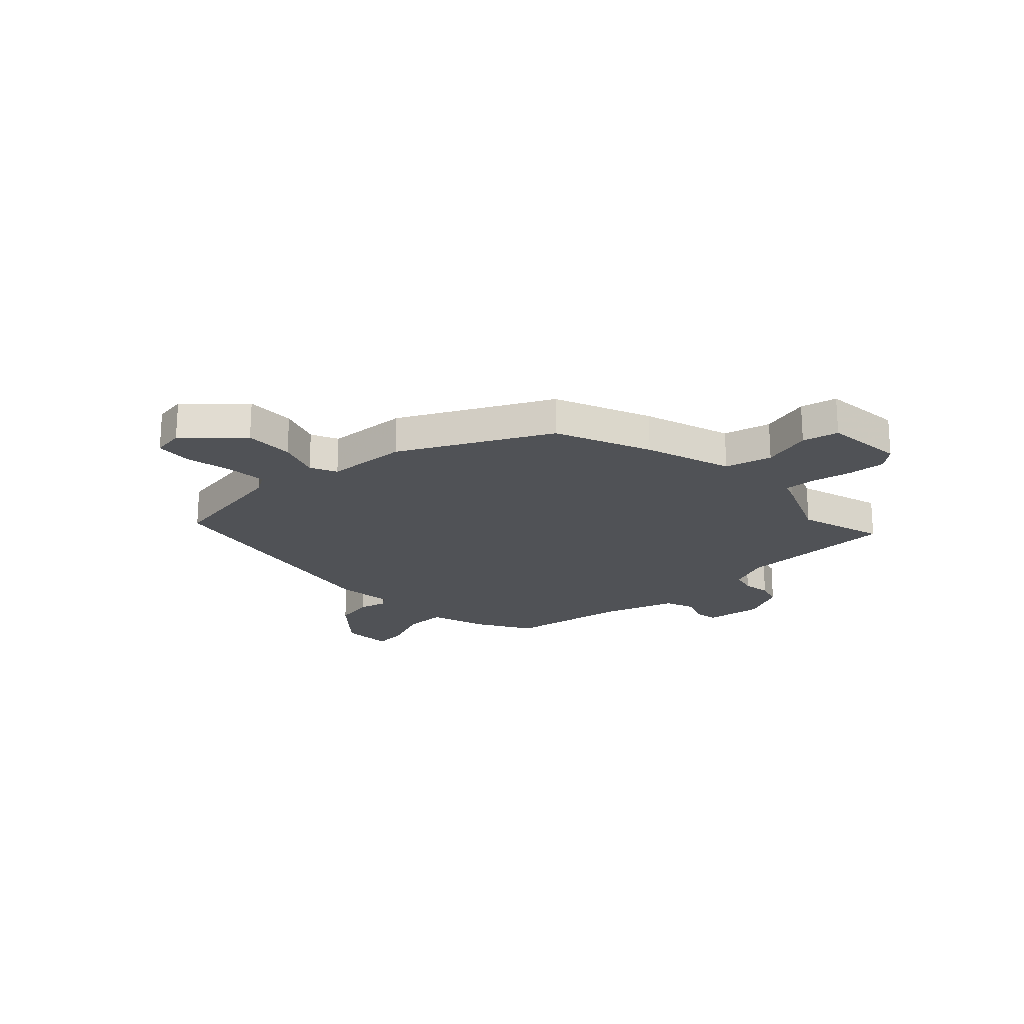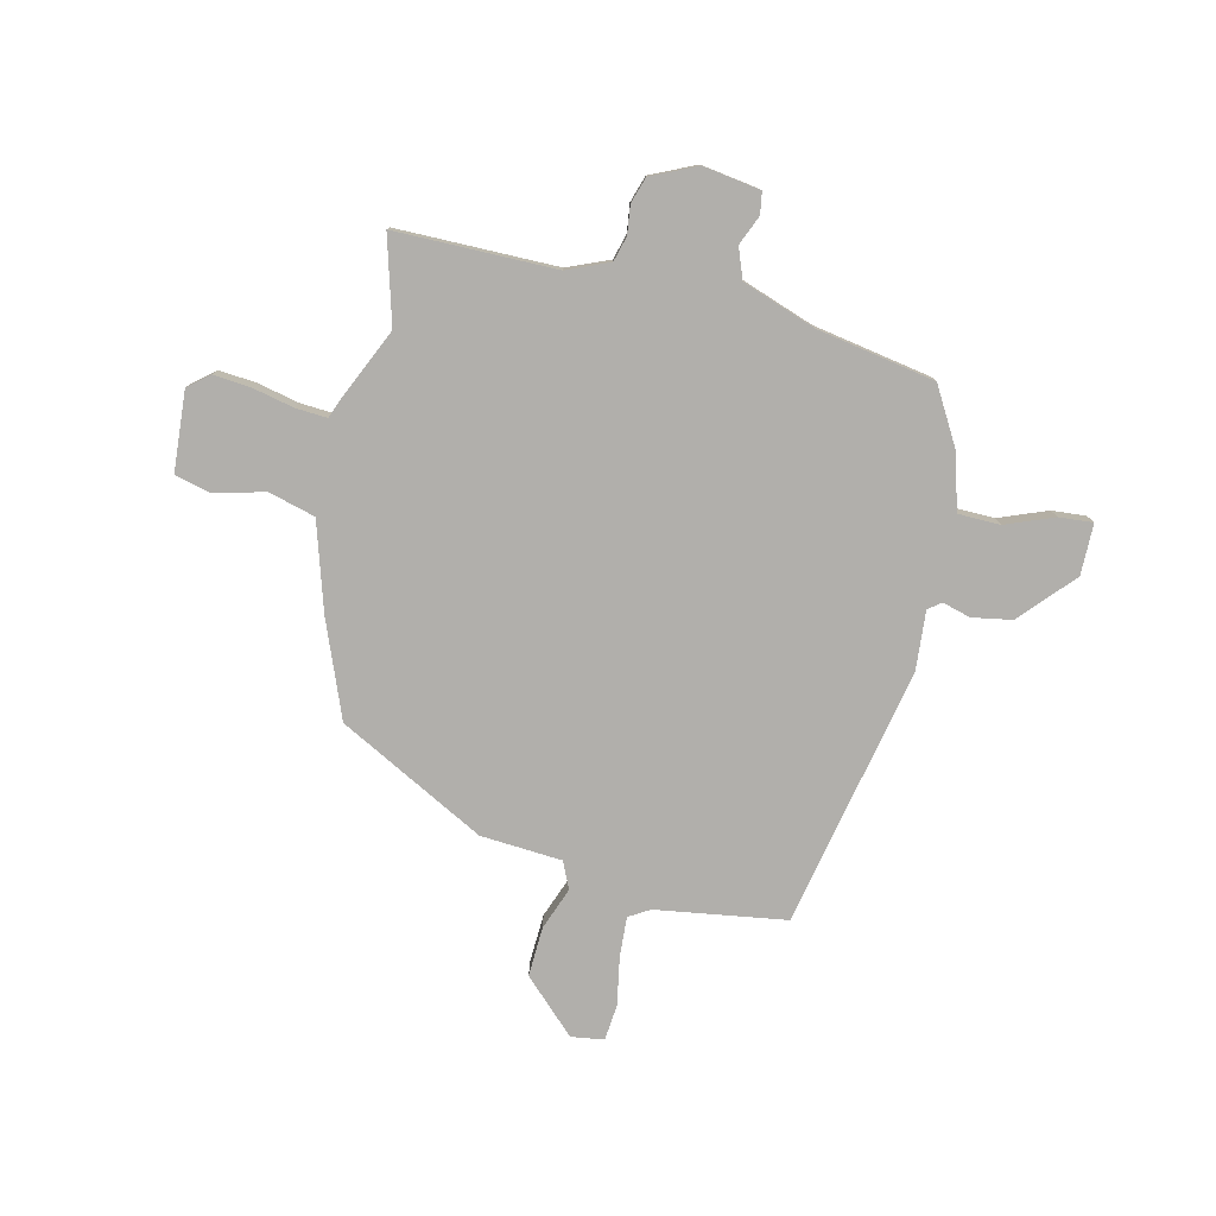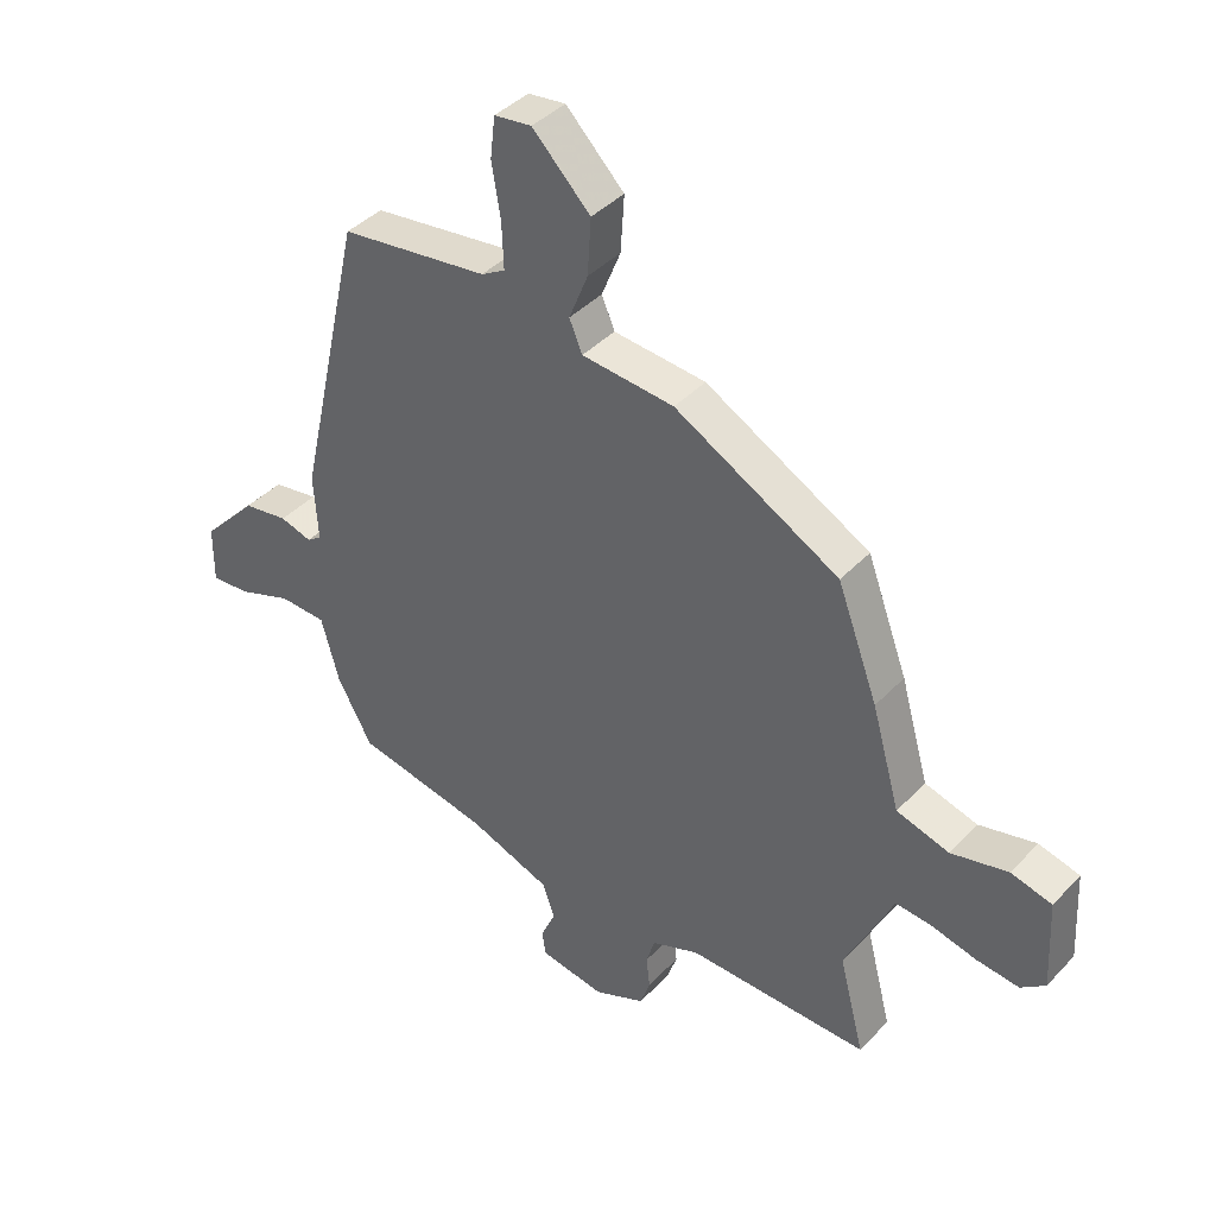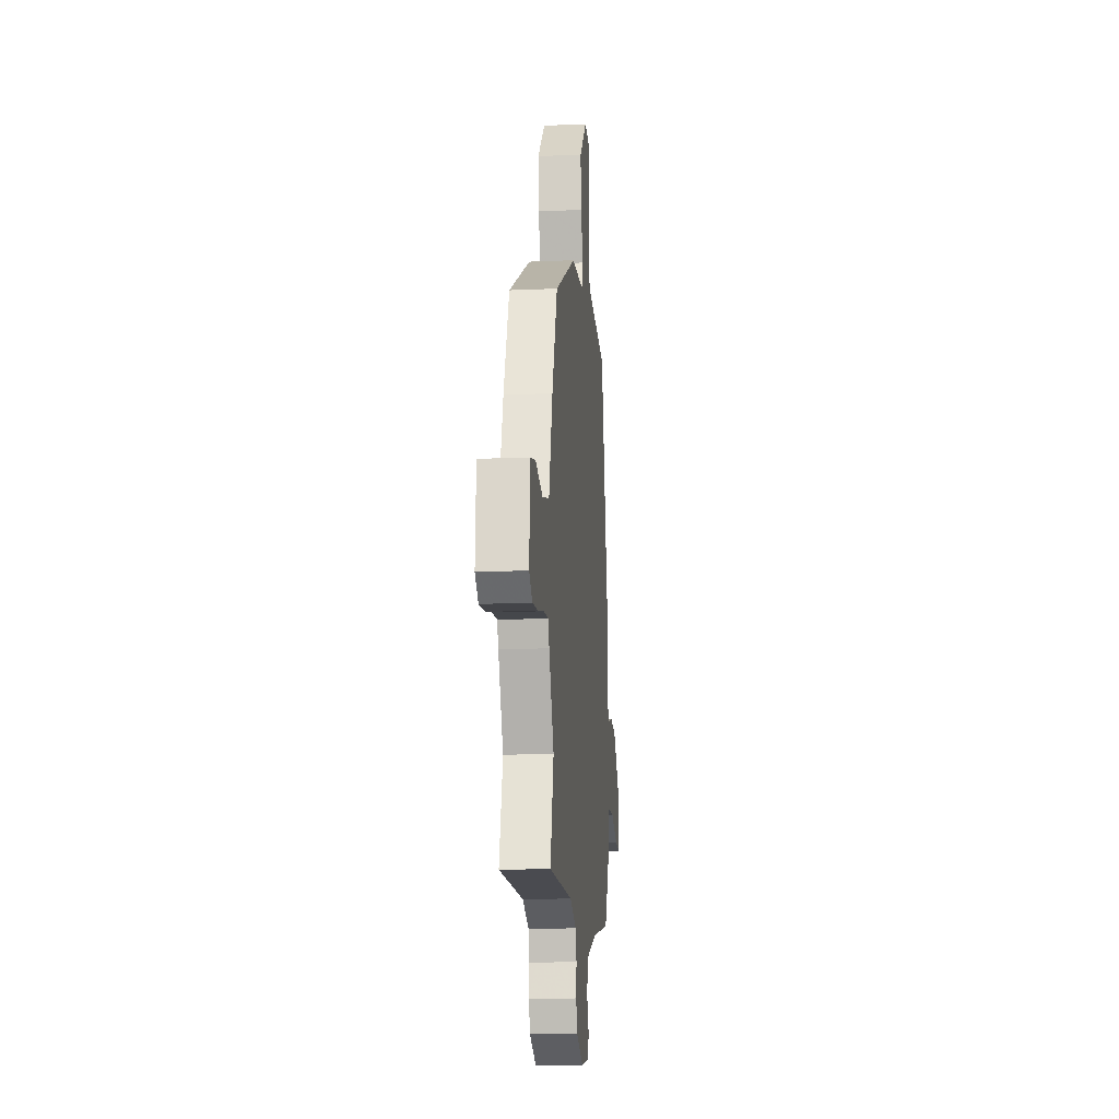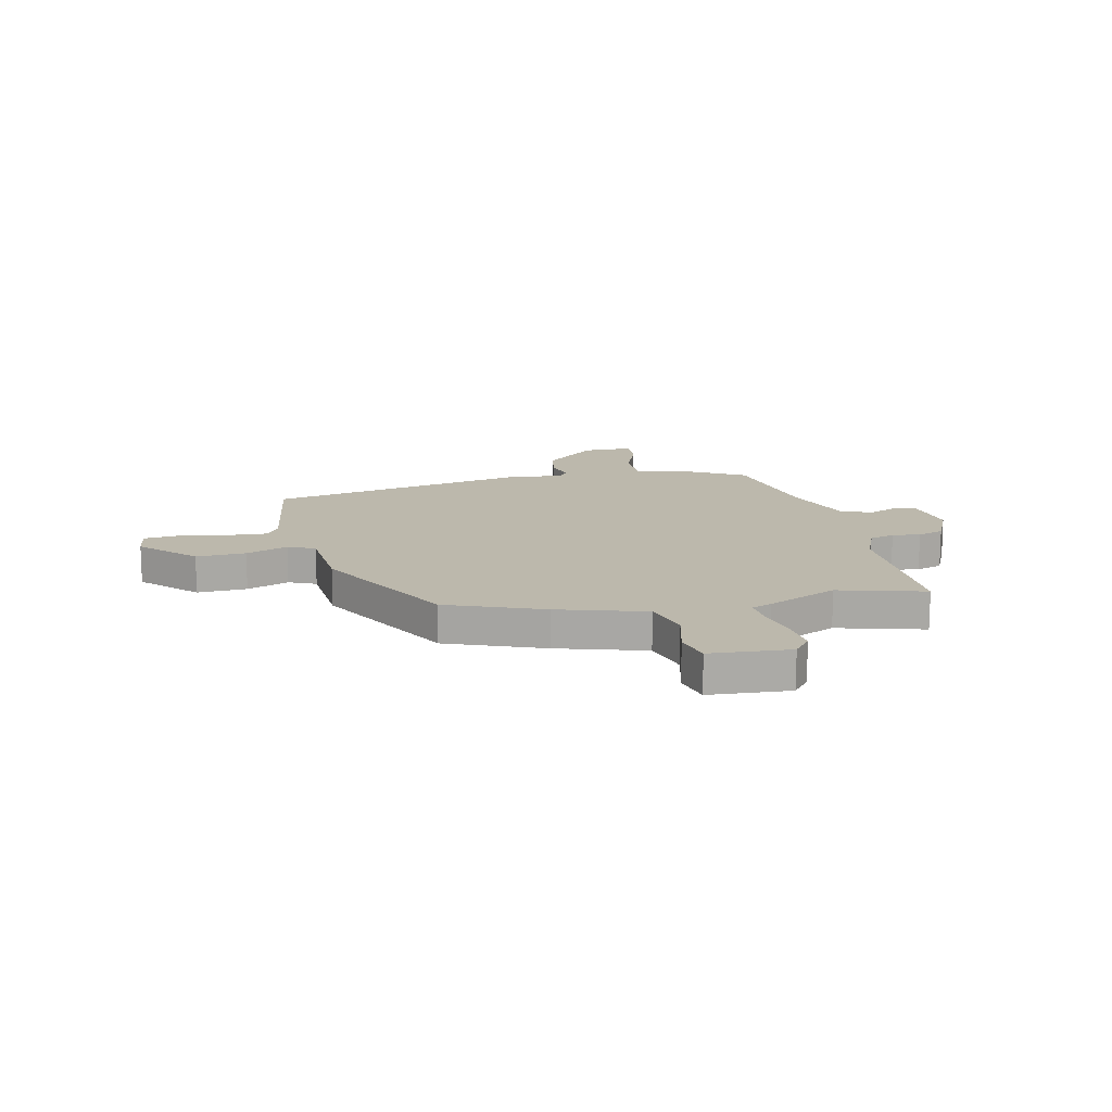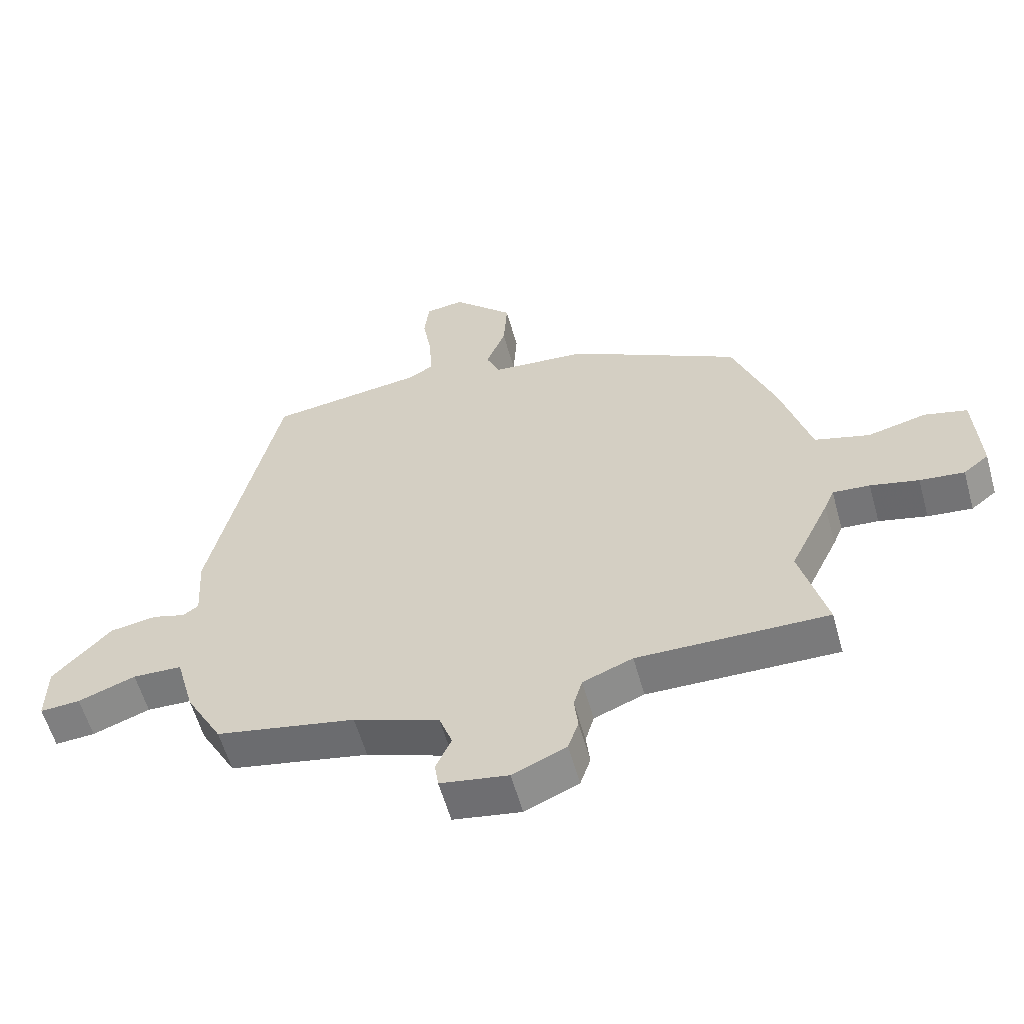
<metadata>
{"format":"obj","ext":"obj","renderer":"f3d","projection":"perspective","resolution":1024,"background":"white","views":[{"elev":-20.9,"azim":45.5,"up":"+Y"},{"elev":-78.2,"azim":167.9,"up":"+Y"},{"elev":40.5,"azim":38.5,"up":"+Z"},{"elev":-15.4,"azim":95.3,"up":"+Z"},{"elev":14.6,"azim":78.4,"up":"+Y"},{"elev":-58.5,"azim":15.6,"up":"+Z"}]}
</metadata>
<code>
v 0.423 0.07 0.312
v 0.492 0.07 0.127
v 0.54 0.07 -0.042
v 0.629 0.07 -0.068
v 0.725 0.07 -0.045
v 0.794 0.07 -0.063
v 0.802 0.07 -0.217
v 0.761 0.07 -0.249
v 0.689 0.07 -0.241
v 0.611 0.07 -0.222
v 0.551 0.07 -0.217
v 0.535 0.07 -0.255
v 0.471 0.07 -0.389
v 0.514 0.07 -0.555
v 0.206 0.07 -0.55
v 0.125 0.07 -0.582
v 0.111 0.07 -0.63
v 0.117 0.07 -0.684
v 0.1 0.07 -0.734
v 0.013 0.07 -0.772
v -0.097 0.07 -0.753
v -0.103 0.07 -0.711
v -0.078 0.07 -0.655
v -0.099 0.07 -0.596
v -0.238 0.07 -0.544
v -0.464 0.07 -0.499
v -0.523 0.07 -0.392
v -0.553 0.07 -0.282
v -0.633 0.07 -0.279
v -0.726 0.07 -0.313
v -0.791 0.07 -0.317
v -0.79 0.07 -0.219
v -0.696 0.07 -0.119
v -0.62 0.07 -0.107
v -0.566 0.07 -0.123
v -0.541 0.07 -0.105
v -0.548 0.07 0.007
v -0.436 0.07 0.504
v -0.186 0.07 0.537
v -0.146 0.07 0.56
v -0.149 0.07 0.637
v -0.164 0.07 0.729
v -0.156 0.07 0.798
v -0.093 0.07 0.806
v 0.005 0.07 0.707
v -0.001 0.07 0.612
v -0.033 0.07 0.532
v -0.011 0.07 0.48
v 0.145 0.07 0.466
v 0.423 0 0.312
v 0.492 0 0.127
v 0.54 0 -0.042
v 0.629 0 -0.068
v 0.725 0 -0.045
v 0.794 0 -0.063
v 0.802 0 -0.217
v 0.761 0 -0.249
v 0.689 0 -0.241
v 0.611 0 -0.222
v 0.551 0 -0.217
v 0.535 0 -0.255
v 0.471 0 -0.389
v 0.514 0 -0.555
v 0.206 0 -0.55
v 0.125 0 -0.582
v 0.111 0 -0.63
v 0.117 0 -0.684
v 0.1 0 -0.734
v 0.013 0 -0.772
v -0.097 0 -0.753
v -0.103 0 -0.711
v -0.078 0 -0.655
v -0.099 0 -0.596
v -0.238 0 -0.544
v -0.464 0 -0.499
v -0.523 0 -0.392
v -0.553 0 -0.282
v -0.633 0 -0.279
v -0.726 0 -0.313
v -0.791 0 -0.317
v -0.79 0 -0.219
v -0.696 0 -0.119
v -0.62 0 -0.107
v -0.566 0 -0.123
v -0.541 0 -0.105
v -0.548 0 0.007
v -0.436 0 0.504
v -0.186 0 0.537
v -0.146 0 0.56
v -0.149 0 0.637
v -0.164 0 0.729
v -0.156 0 0.798
v -0.093 0 0.806
v 0.005 0 0.707
v -0.001 0 0.612
v -0.033 0 0.532
v -0.011 0 0.48
v 0.145 0 0.466
f 48 49 1 2
f 44 45 46 47
f 42 43 44 47
f 41 42 47 48
f 40 41 48
f 39 40 48 2
f 36 37 38 39
f 32 33 34 35
f 30 31 32 35
f 29 30 35 36
f 28 29 36 39
f 25 26 27 28
f 24 25 28 39
f 20 21 22 23
f 17 18 19 20
f 16 17 20 23
f 15 16 23 24
f 13 14 15
f 11 12 13 15
f 7 8 9 10
f 7 10 11
f 4 5 6 7
f 3 4 7 11
f 11 15 24 39
f 2 3 11 39
f 51 50 98 97
f 96 95 94 93
f 96 93 92 91
f 97 96 91 90
f 97 90 89
f 51 97 89 88
f 88 87 86 85
f 84 83 82 81
f 84 81 80 79
f 85 84 79 78
f 88 85 78 77
f 77 76 75 74
f 88 77 74 73
f 72 71 70 69
f 69 68 67 66
f 72 69 66 65
f 73 72 65 64
f 64 63 62
f 64 62 61 60
f 59 58 57 56
f 60 59 56
f 56 55 54 53
f 60 56 53 52
f 88 73 64 60
f 88 60 52 51
f 1 50 51 2
f 2 51 52 3
f 3 52 53 4
f 4 53 54 5
f 5 54 55 6
f 6 55 56 7
f 7 56 57 8
f 8 57 58 9
f 9 58 59 10
f 10 59 60 11
f 11 60 61 12
f 12 61 62 13
f 13 62 63 14
f 14 63 64 15
f 15 64 65 16
f 16 65 66 17
f 17 66 67 18
f 18 67 68 19
f 19 68 69 20
f 20 69 70 21
f 21 70 71 22
f 22 71 72 23
f 23 72 73 24
f 24 73 74 25
f 25 74 75 26
f 26 75 76 27
f 27 76 77 28
f 28 77 78 29
f 29 78 79 30
f 30 79 80 31
f 31 80 81 32
f 32 81 82 33
f 33 82 83 34
f 34 83 84 35
f 35 84 85 36
f 36 85 86 37
f 37 86 87 38
f 38 87 88 39
f 39 88 89 40
f 40 89 90 41
f 41 90 91 42
f 42 91 92 43
f 43 92 93 44
f 44 93 94 45
f 45 94 95 46
f 46 95 96 47
f 47 96 97 48
f 48 97 98 49
f 49 98 50 1

</code>
